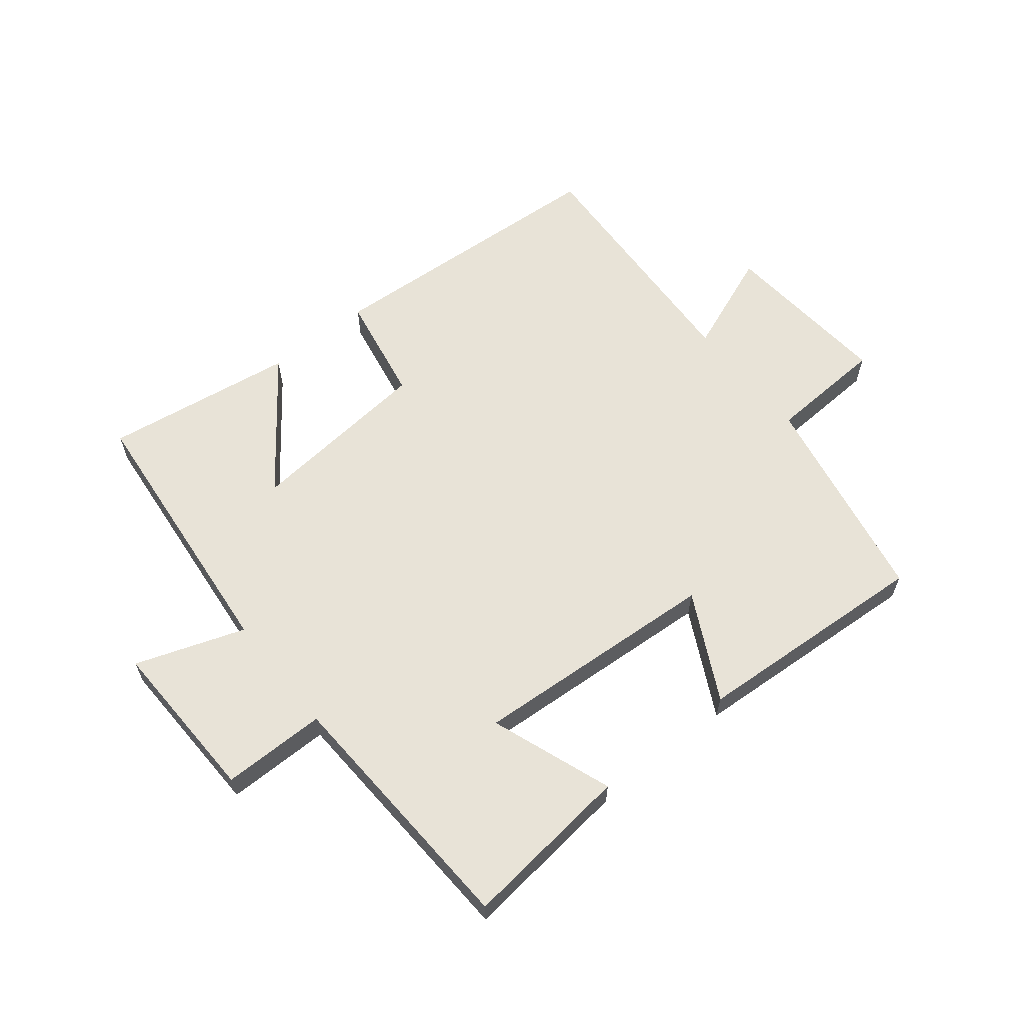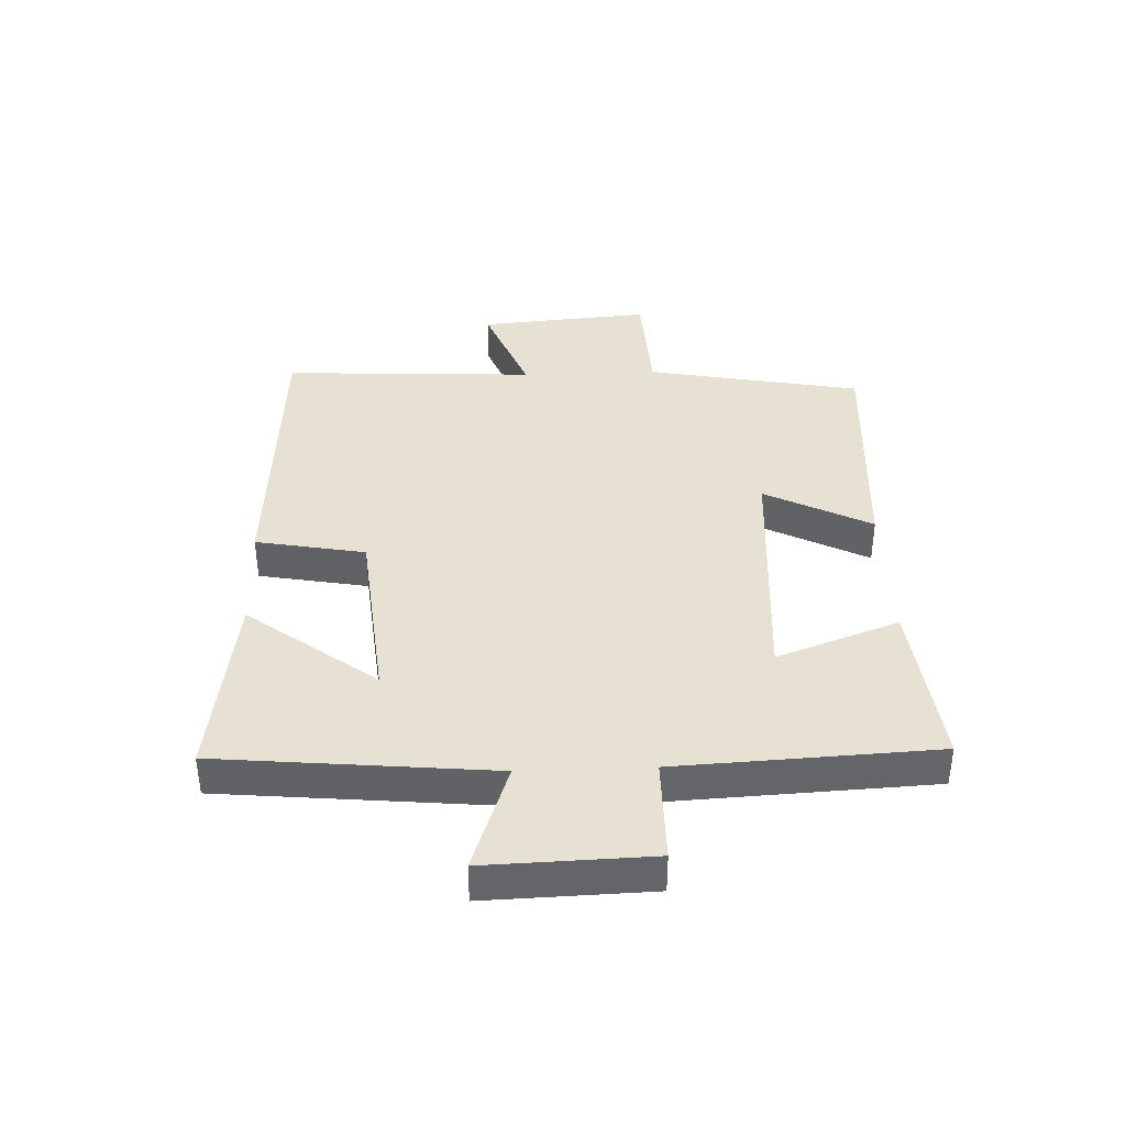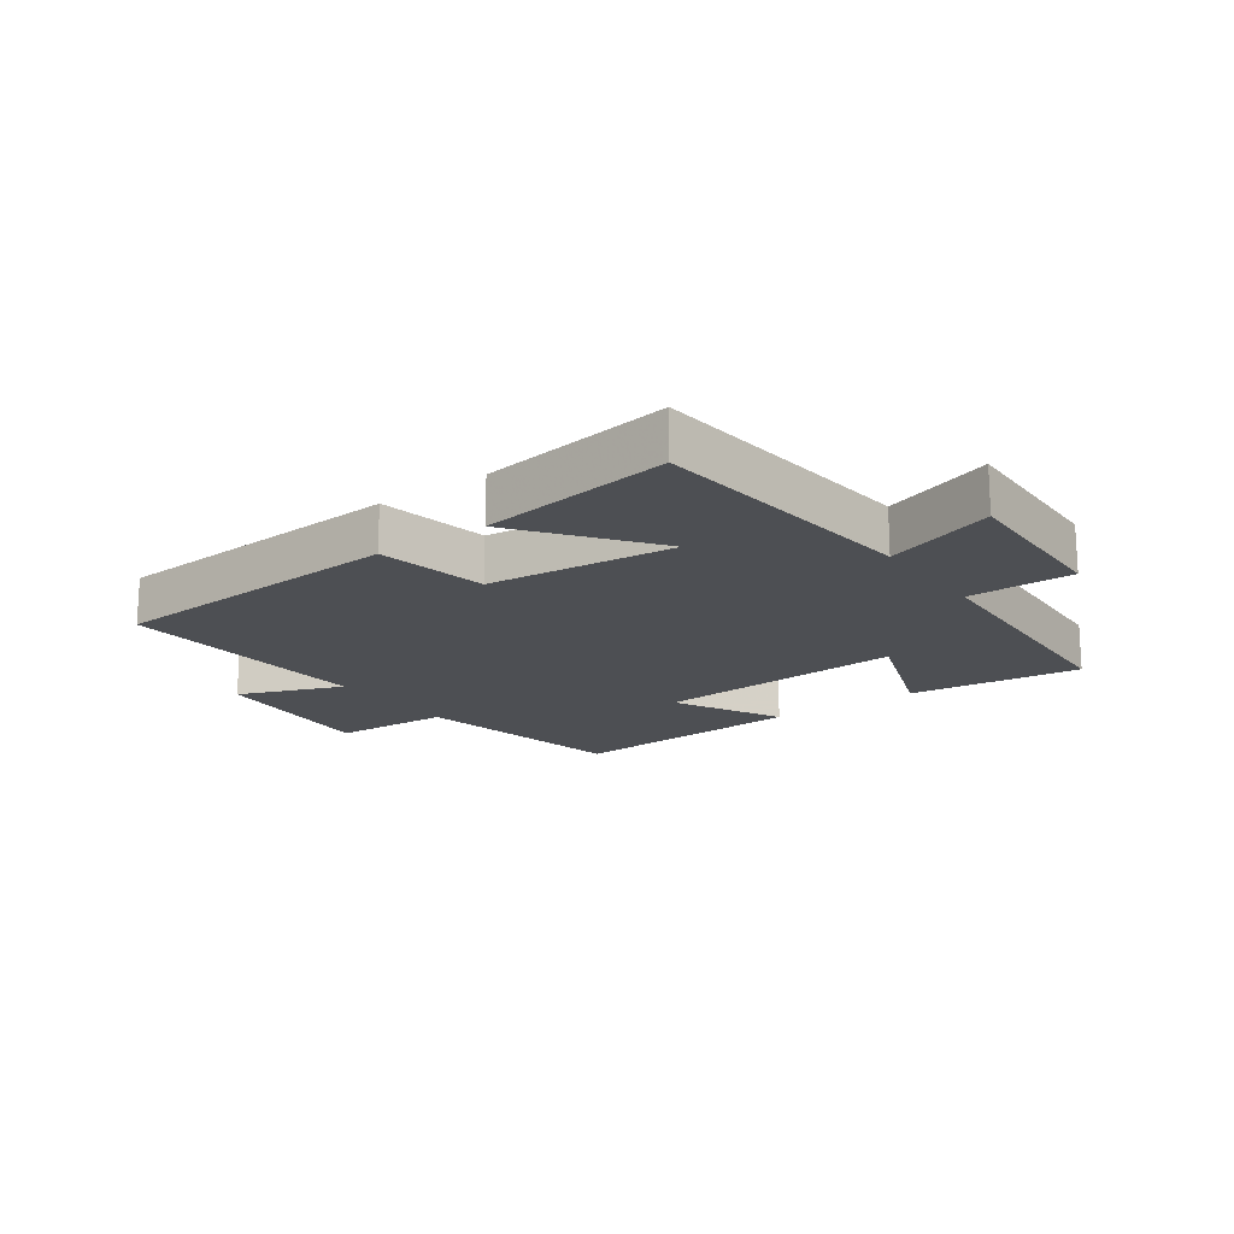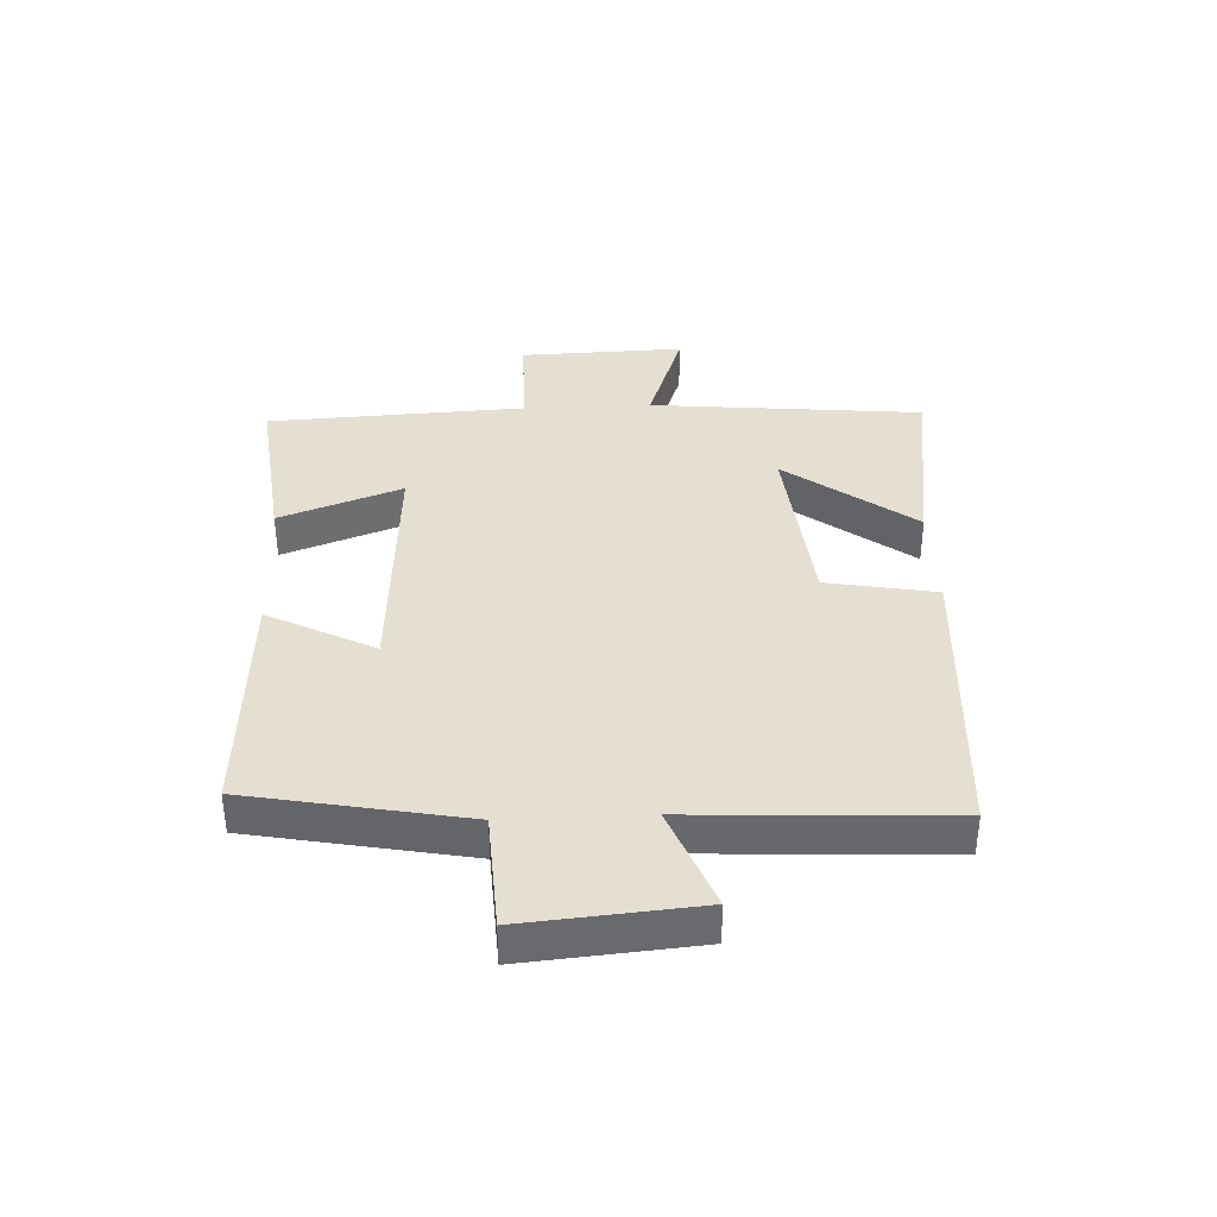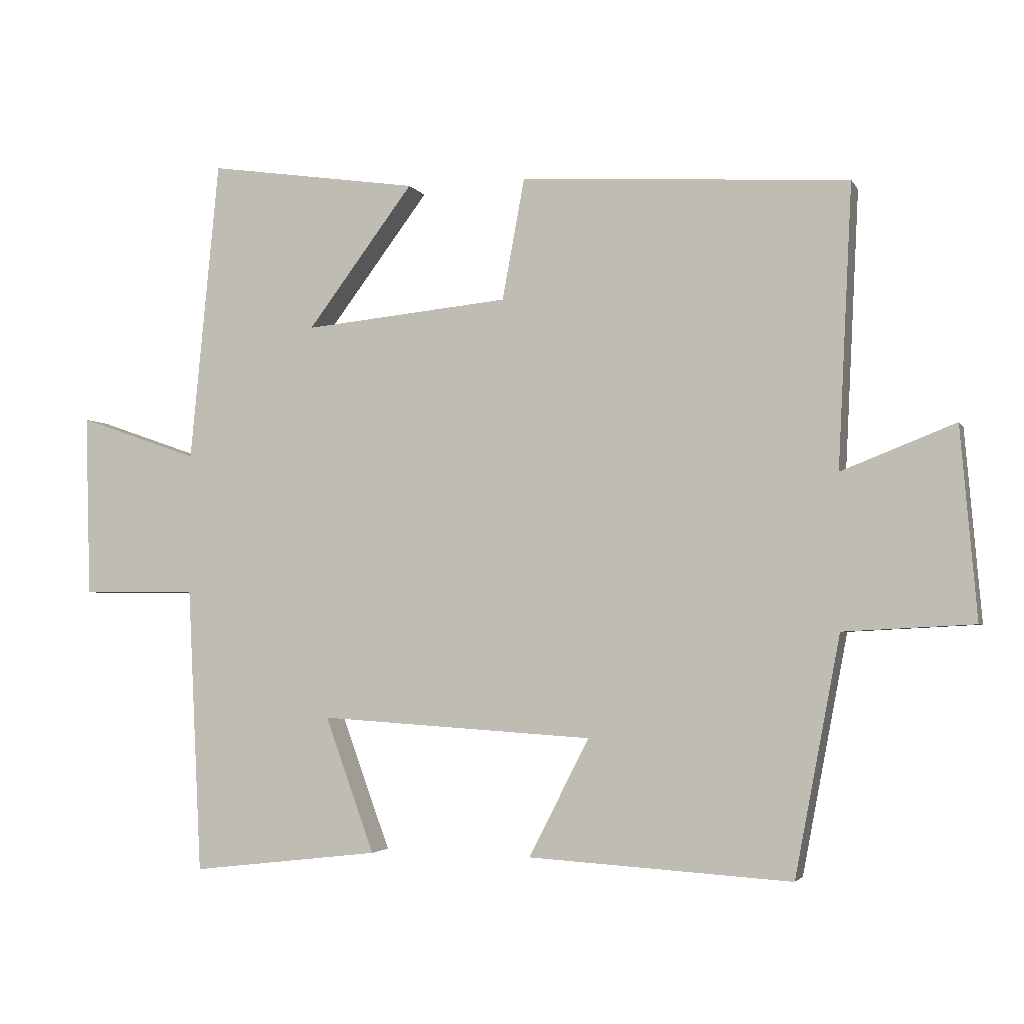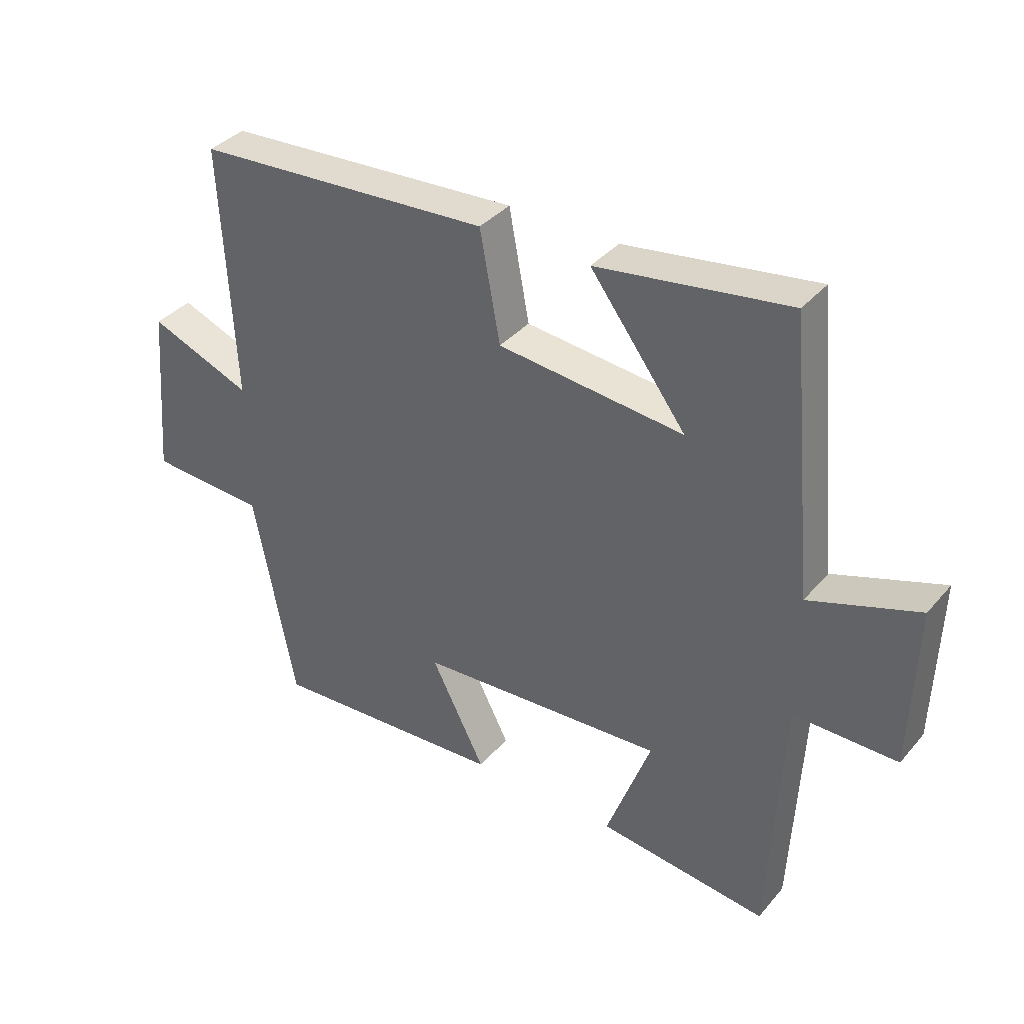
<metadata>
{"format":"obj","ext":"obj","renderer":"f3d","projection":"perspective","resolution":1024,"background":"white","views":[{"elev":61.5,"azim":141.3,"up":"+Y"},{"elev":38.9,"azim":87.8,"up":"+Y"},{"elev":-17.6,"azim":35.8,"up":"+Y"},{"elev":37.3,"azim":-92.6,"up":"+Y"},{"elev":-3.3,"azim":-163.4,"up":"+Z"},{"elev":36.9,"azim":35.2,"up":"+Z"}]}
</metadata>
<code>
v -0.521 0.07 0.47
v -0.036 0.07 0.5
v -0.003 0.07 0.321
v 0.301 0.07 0.291
v 0.144 0.07 0.5
v 0.457 0.07 0.546
v 0.5 0.07 0.099
v 0.678 0.07 0.161
v 0.67 0.07 -0.109
v 0.5 0.07 -0.109
v 0.479 0.07 -0.532
v 0.2 0.07 -0.5
v 0.273 0.07 -0.3
v -0.133 0.07 -0.326
v -0.044 0.07 -0.5
v -0.433 0.07 -0.524
v -0.5 0.07 -0.172
v -0.692 0.07 -0.162
v -0.668 0.07 0.12
v -0.5 0.07 0.054
v -0.521 0 0.47
v -0.036 0 0.5
v -0.003 0 0.321
v 0.301 0 0.291
v 0.144 0 0.5
v 0.457 0 0.546
v 0.5 0 0.099
v 0.678 0 0.161
v 0.67 0 -0.109
v 0.5 0 -0.109
v 0.479 0 -0.532
v 0.2 0 -0.5
v 0.273 0 -0.3
v -0.133 0 -0.326
v -0.044 0 -0.5
v -0.433 0 -0.524
v -0.5 0 -0.172
v -0.692 0 -0.162
v -0.668 0 0.12
v -0.5 0 0.054
f 17 18 19 20
f 15 16 17 20
f 14 15 20
f 13 14 20 1
f 10 11 12 13
f 10 13 1
f 7 8 9 10
f 4 5 6 7
f 3 4 7 10
f 1 2 3
f 1 3 10
f 40 39 38 37
f 40 37 36 35
f 40 35 34
f 21 40 34 33
f 33 32 31 30
f 21 33 30
f 30 29 28 27
f 27 26 25 24
f 30 27 24 23
f 23 22 21
f 30 23 21
f 1 21 22 2
f 2 22 23 3
f 3 23 24 4
f 4 24 25 5
f 5 25 26 6
f 6 26 27 7
f 7 27 28 8
f 8 28 29 9
f 9 29 30 10
f 10 30 31 11
f 11 31 32 12
f 12 32 33 13
f 13 33 34 14
f 14 34 35 15
f 15 35 36 16
f 16 36 37 17
f 17 37 38 18
f 18 38 39 19
f 19 39 40 20
f 20 40 21 1

</code>
